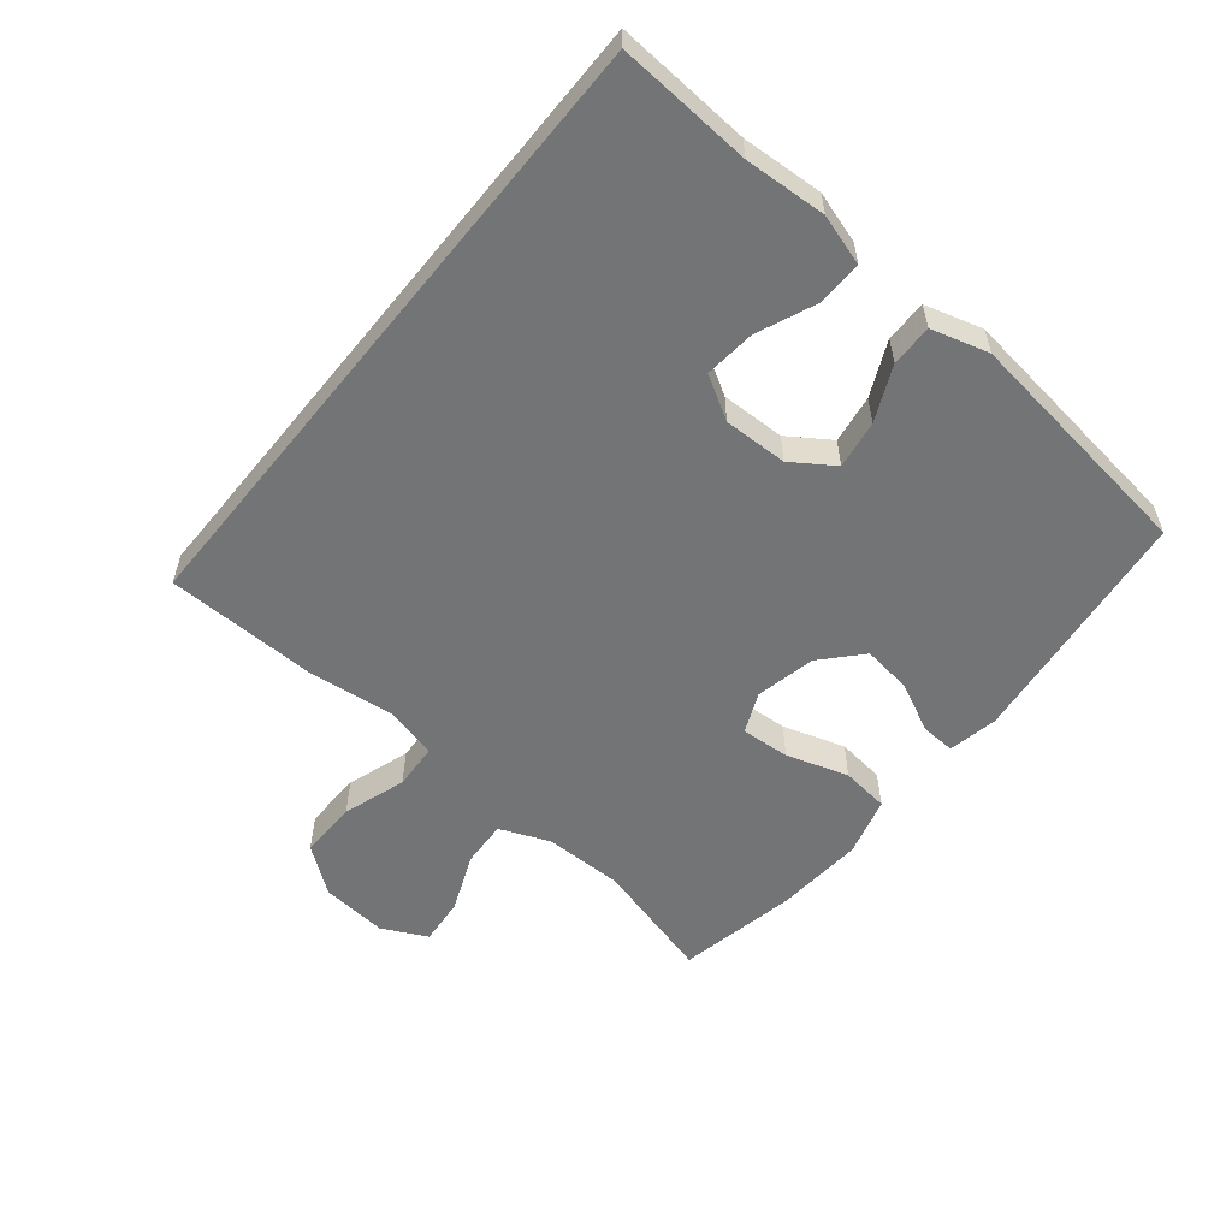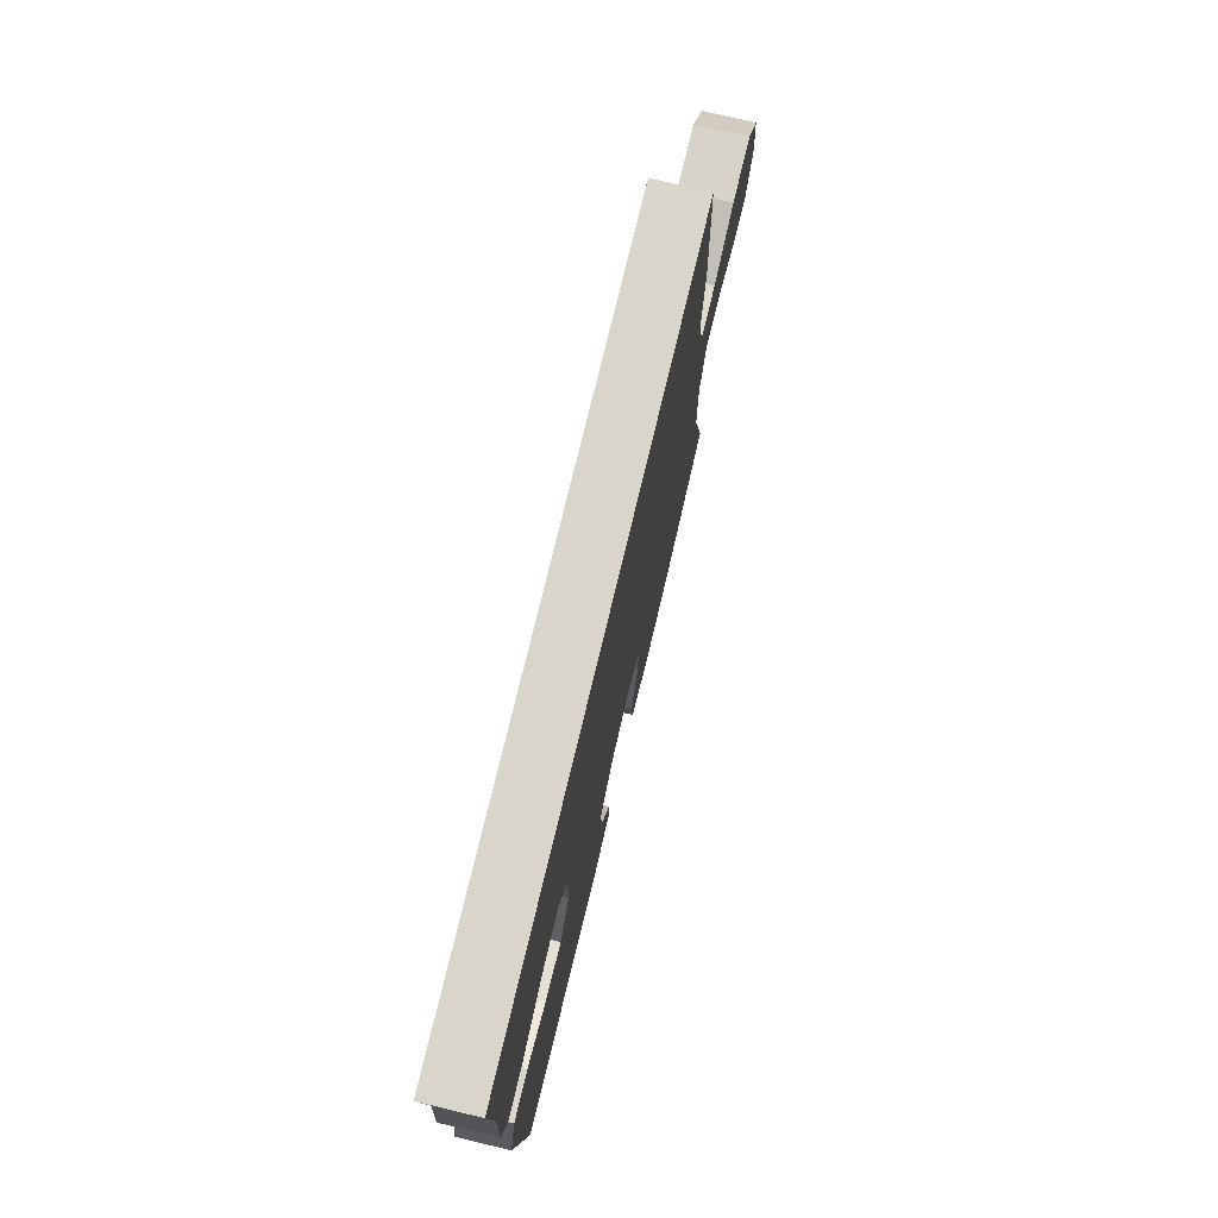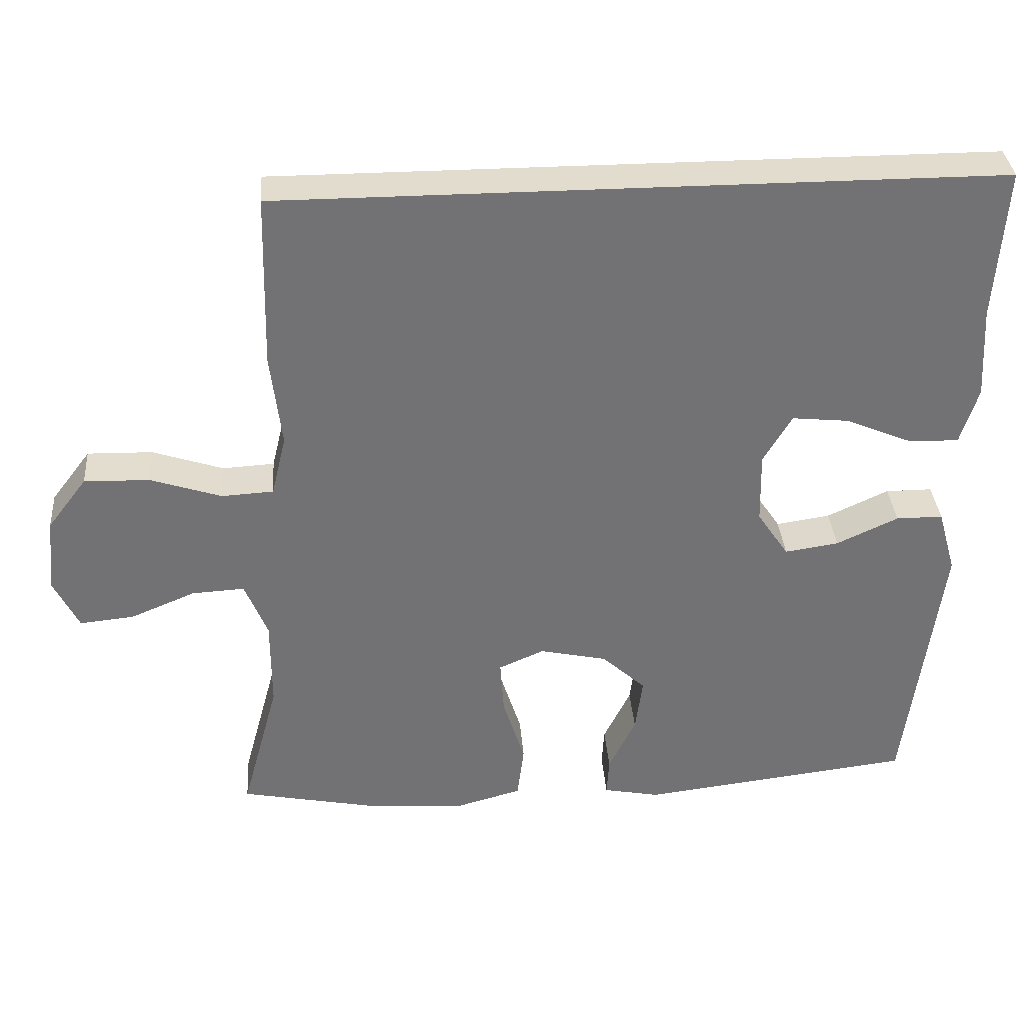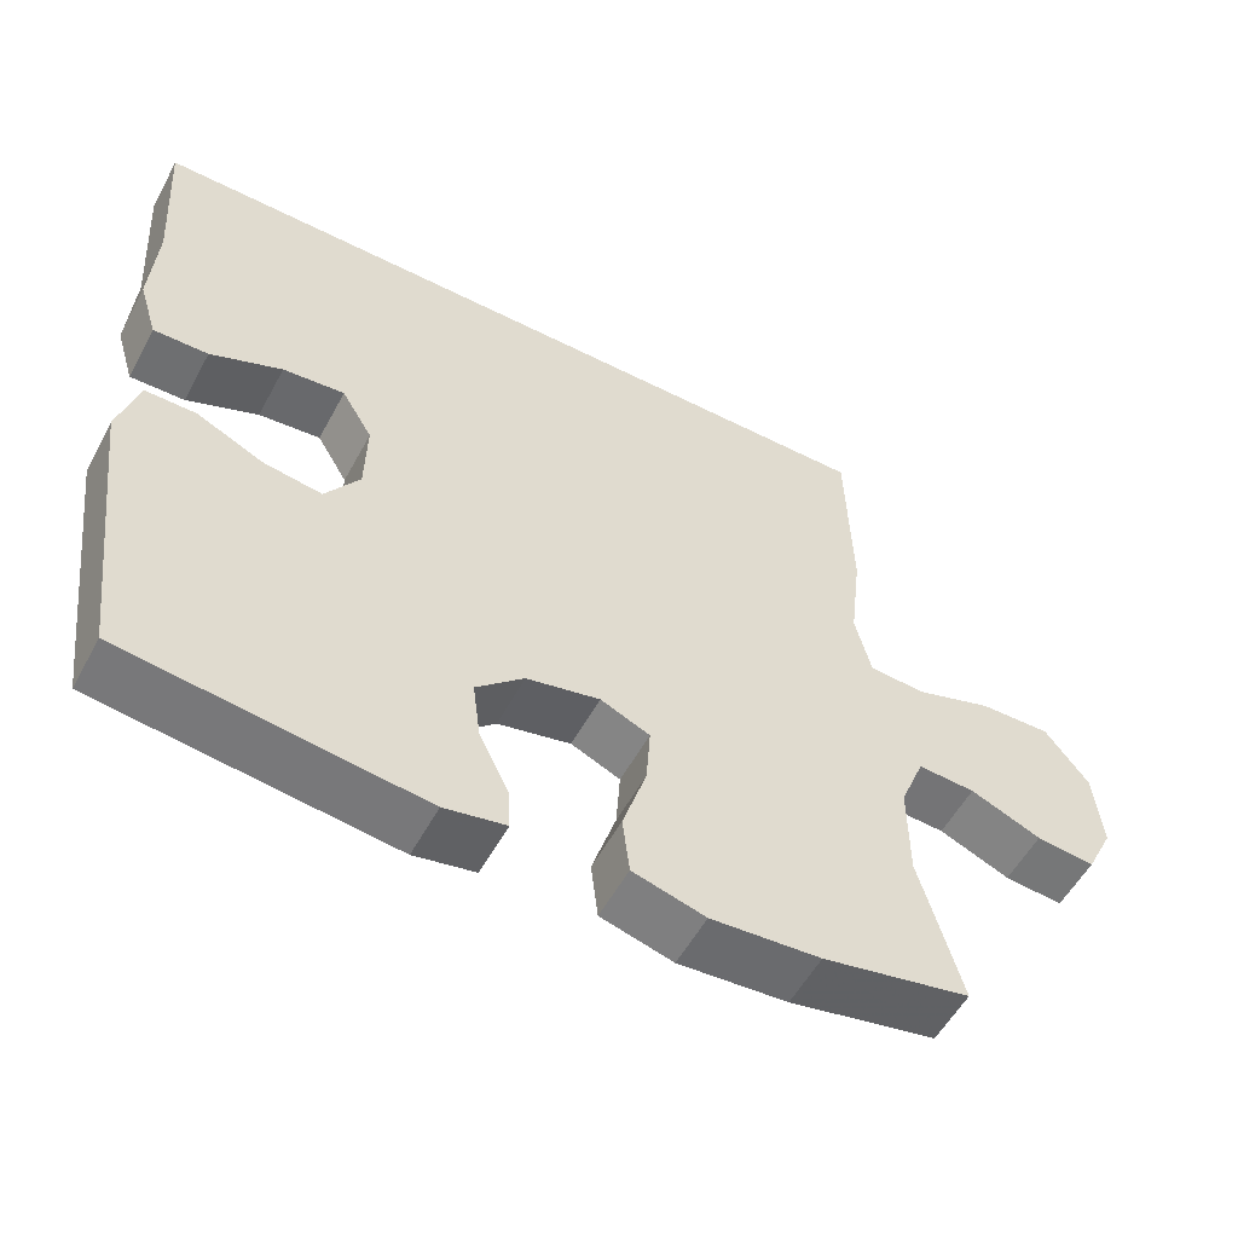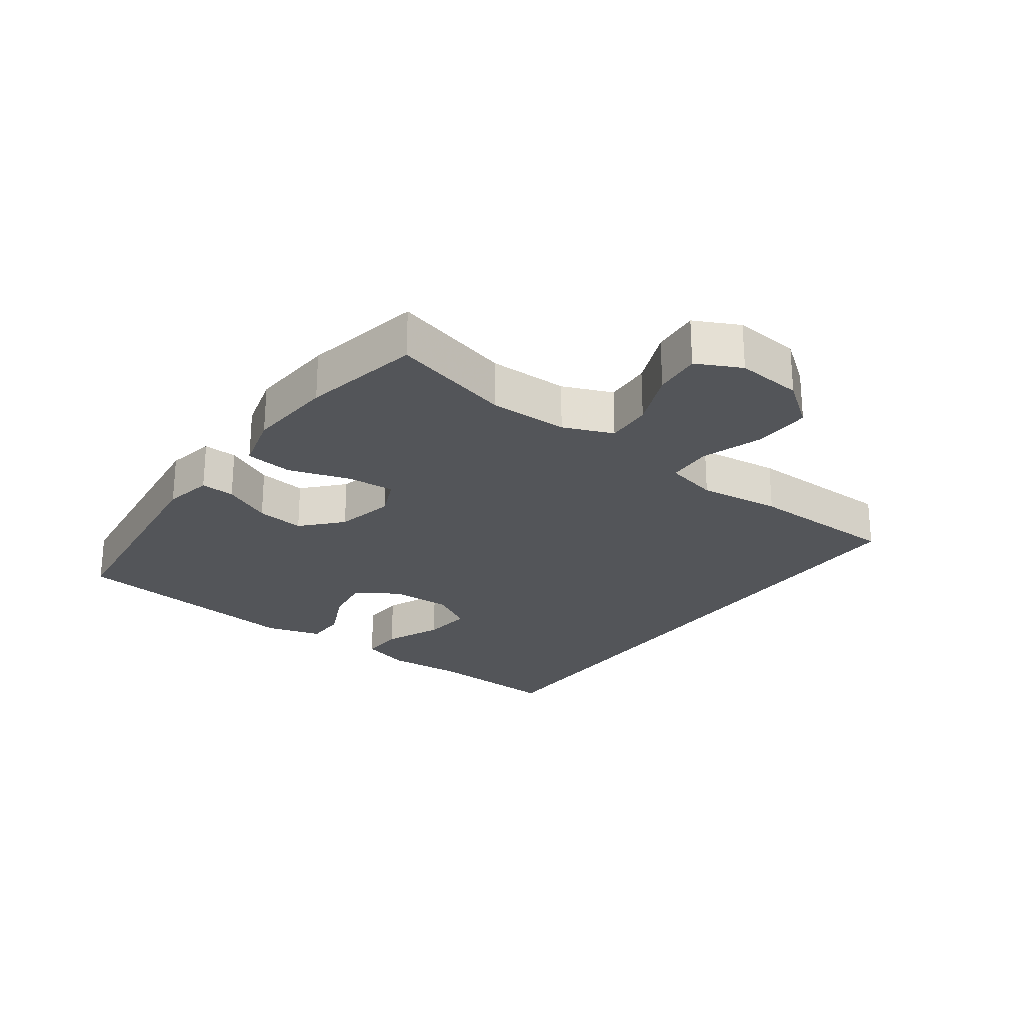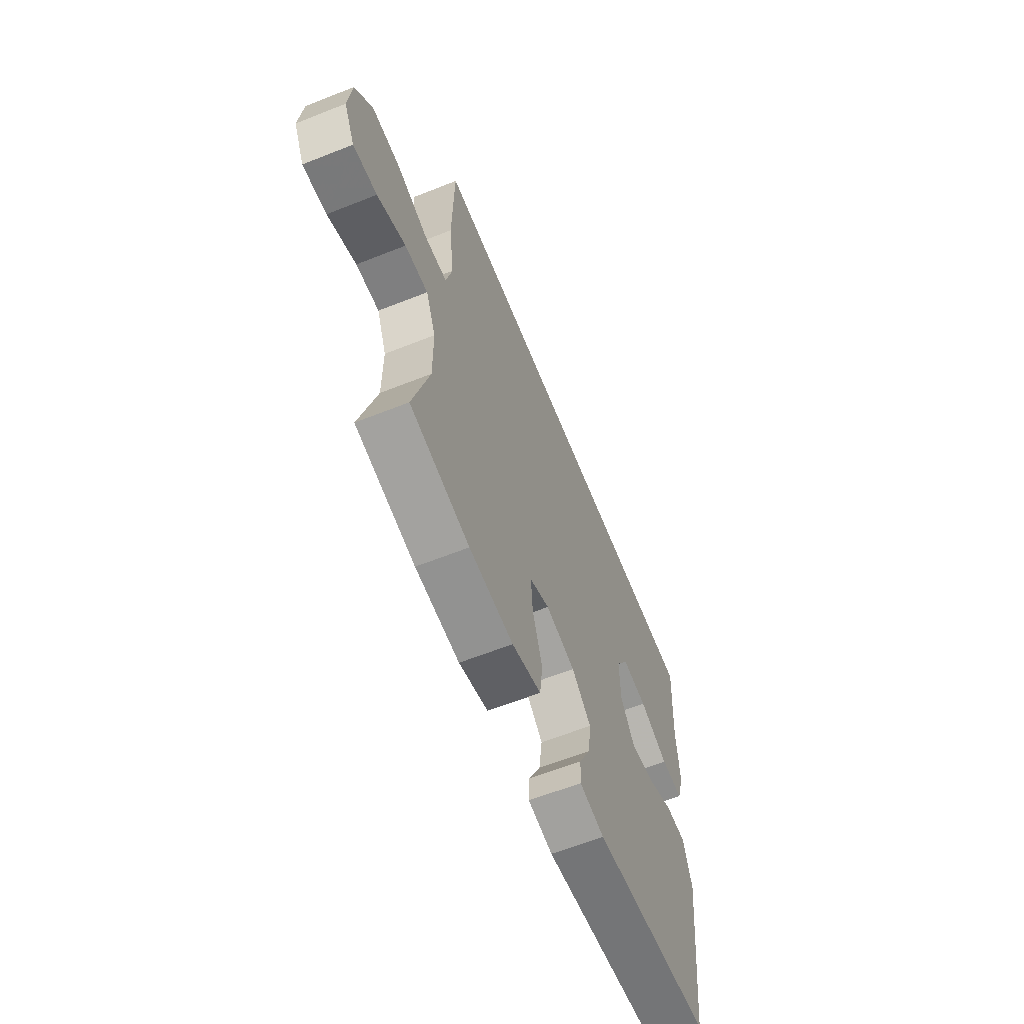
<metadata>
{"format":"obj","ext":"obj","renderer":"f3d","projection":"perspective","resolution":1024,"background":"white","views":[{"elev":-56.2,"azim":50.9,"up":"+Y"},{"elev":74.6,"azim":103.4,"up":"+Z"},{"elev":34.7,"azim":-4.4,"up":"+Z"},{"elev":-55.1,"azim":151.9,"up":"+Z"},{"elev":-24.4,"azim":-125.9,"up":"+Y"},{"elev":-62.6,"azim":-68.1,"up":"+Z"}]}
</metadata>
<code>
v 0.5 0.07 -0.5
v 0.128 0.07 -0.545
v 0.051 0.07 -0.53
v 0.054 0.07 -0.477
v 0.091 0.07 -0.401
v 0.101 0.07 -0.326
v 0.041 0.07 -0.271
v -0.051 0.07 -0.251
v -0.113 0.07 -0.278
v -0.108 0.07 -0.353
v -0.078 0.07 -0.448
v -0.087 0.07 -0.522
v -0.178 0.07 -0.547
v -0.315 0.07 -0.537
v -0.5 0.07 -0.5
v -0.449 0.07 -0.312
v -0.449 0.07 -0.189
v -0.48 0.07 -0.112
v -0.552 0.07 -0.116
v -0.641 0.07 -0.153
v -0.715 0.07 -0.16
v -0.749 0.07 -0.091
v -0.739 0.07 0.012
v -0.685 0.07 0.083
v -0.596 0.07 0.081
v -0.499 0.07 0.049
v -0.428 0.07 0.053
v -0.408 0.07 0.136
v -0.423 0.07 0.264
v -0.417 0.07 0.5
v 0.563 0.07 0.5
v 0.549 0.07 0.293
v 0.556 0.07 0.168
v 0.532 0.07 0.09
v 0.463 0.07 0.092
v 0.373 0.07 0.13
v 0.295 0.07 0.138
v 0.256 0.07 0.072
v 0.258 0.07 -0.026
v 0.301 0.07 -0.09
v 0.375 0.07 -0.079
v 0.459 0.07 -0.04
v 0.523 0.07 -0.04
v 0.548 0.07 -0.128
v 0.5 0 -0.5
v 0.128 0 -0.545
v 0.051 0 -0.53
v 0.054 0 -0.477
v 0.091 0 -0.401
v 0.101 0 -0.326
v 0.041 0 -0.271
v -0.051 0 -0.251
v -0.113 0 -0.278
v -0.108 0 -0.353
v -0.078 0 -0.448
v -0.087 0 -0.522
v -0.178 0 -0.547
v -0.315 0 -0.537
v -0.5 0 -0.5
v -0.449 0 -0.312
v -0.449 0 -0.189
v -0.48 0 -0.112
v -0.552 0 -0.116
v -0.641 0 -0.153
v -0.715 0 -0.16
v -0.749 0 -0.091
v -0.739 0 0.012
v -0.685 0 0.083
v -0.596 0 0.081
v -0.499 0 0.049
v -0.428 0 0.053
v -0.408 0 0.136
v -0.423 0 0.264
v -0.417 0 0.5
v 0.563 0 0.5
v 0.549 0 0.293
v 0.556 0 0.168
v 0.532 0 0.09
v 0.463 0 0.092
v 0.373 0 0.13
v 0.295 0 0.138
v 0.256 0 0.072
v 0.258 0 -0.026
v 0.301 0 -0.09
v 0.375 0 -0.079
v 0.459 0 -0.04
v 0.523 0 -0.04
v 0.548 0 -0.128
f 3 4 5
f 2 3 5
f 1 2 5
f 44 1 5
f 43 44 5
f 42 43 5
f 41 42 5
f 40 41 5 6
f 39 40 6 7
f 38 39 7 8
f 37 38 8 9
f 34 35 36
f 33 34 36
f 32 33 36
f 32 36 37
f 31 32 37
f 30 31 37
f 29 30 37
f 28 29 37
f 27 28 37 9
f 24 25 26
f 23 24 26
f 22 23 26
f 21 22 26
f 20 21 26
f 19 20 26
f 18 19 26 27
f 27 9 10
f 18 27 10
f 17 18 10
f 14 15 16
f 13 14 16
f 12 13 16
f 11 12 16
f 10 11 16
f 10 16 17
f 49 48 47
f 49 47 46
f 49 46 45
f 49 45 88
f 49 88 87
f 49 87 86
f 49 86 85
f 50 49 85 84
f 51 50 84 83
f 52 51 83 82
f 53 52 82 81
f 80 79 78
f 80 78 77
f 80 77 76
f 81 80 76
f 81 76 75
f 81 75 74
f 81 74 73
f 81 73 72
f 53 81 72 71
f 70 69 68
f 70 68 67
f 70 67 66
f 70 66 65
f 70 65 64
f 70 64 63
f 71 70 63 62
f 54 53 71
f 54 71 62
f 54 62 61
f 60 59 58
f 60 58 57
f 60 57 56
f 60 56 55
f 60 55 54
f 61 60 54
f 1 45 46 2
f 2 46 47 3
f 3 47 48 4
f 4 48 49 5
f 5 49 50 6
f 6 50 51 7
f 7 51 52 8
f 8 52 53 9
f 9 53 54 10
f 10 54 55 11
f 11 55 56 12
f 12 56 57 13
f 13 57 58 14
f 14 58 59 15
f 15 59 60 16
f 16 60 61 17
f 17 61 62 18
f 18 62 63 19
f 19 63 64 20
f 20 64 65 21
f 21 65 66 22
f 22 66 67 23
f 23 67 68 24
f 24 68 69 25
f 25 69 70 26
f 26 70 71 27
f 27 71 72 28
f 28 72 73 29
f 29 73 74 30
f 30 74 75 31
f 31 75 76 32
f 32 76 77 33
f 33 77 78 34
f 34 78 79 35
f 35 79 80 36
f 36 80 81 37
f 37 81 82 38
f 38 82 83 39
f 39 83 84 40
f 40 84 85 41
f 41 85 86 42
f 42 86 87 43
f 43 87 88 44
f 44 88 45 1

</code>
